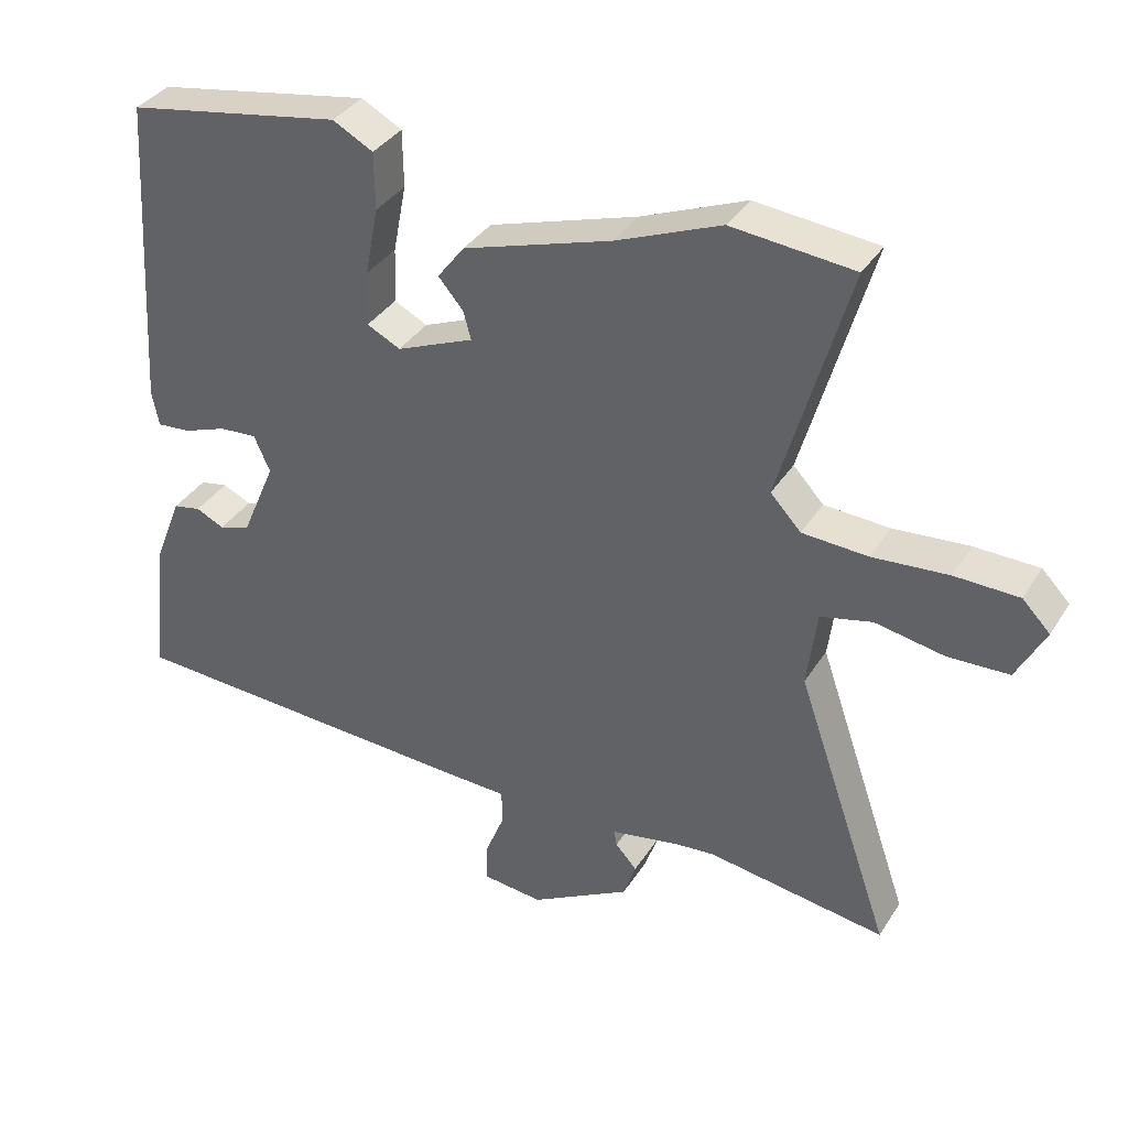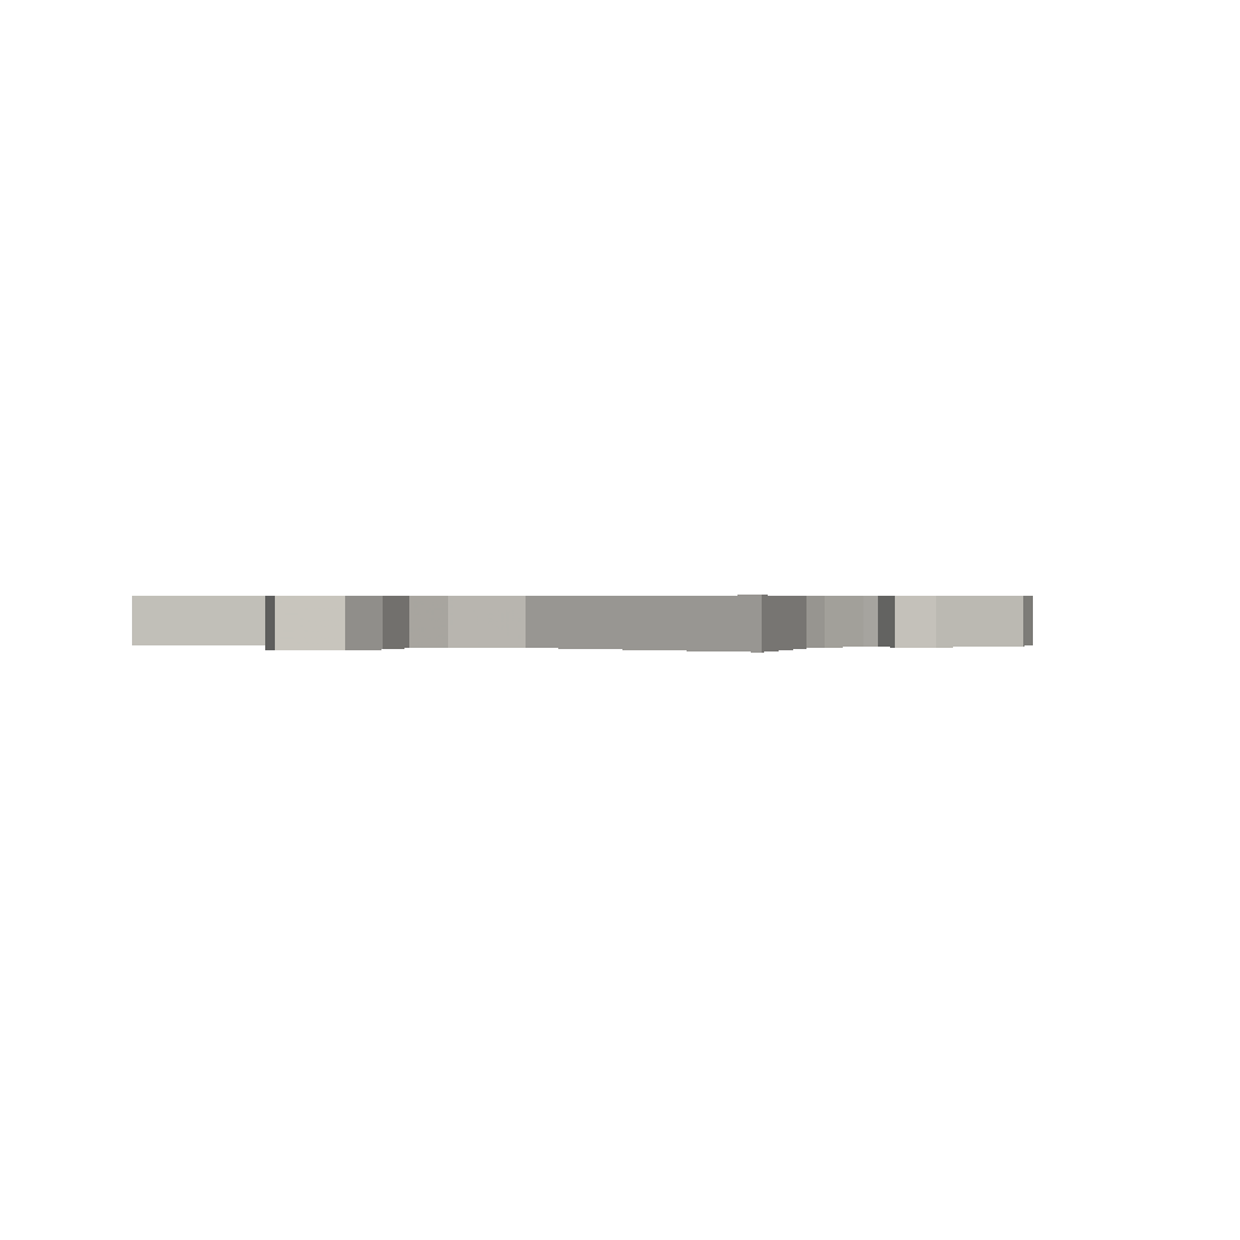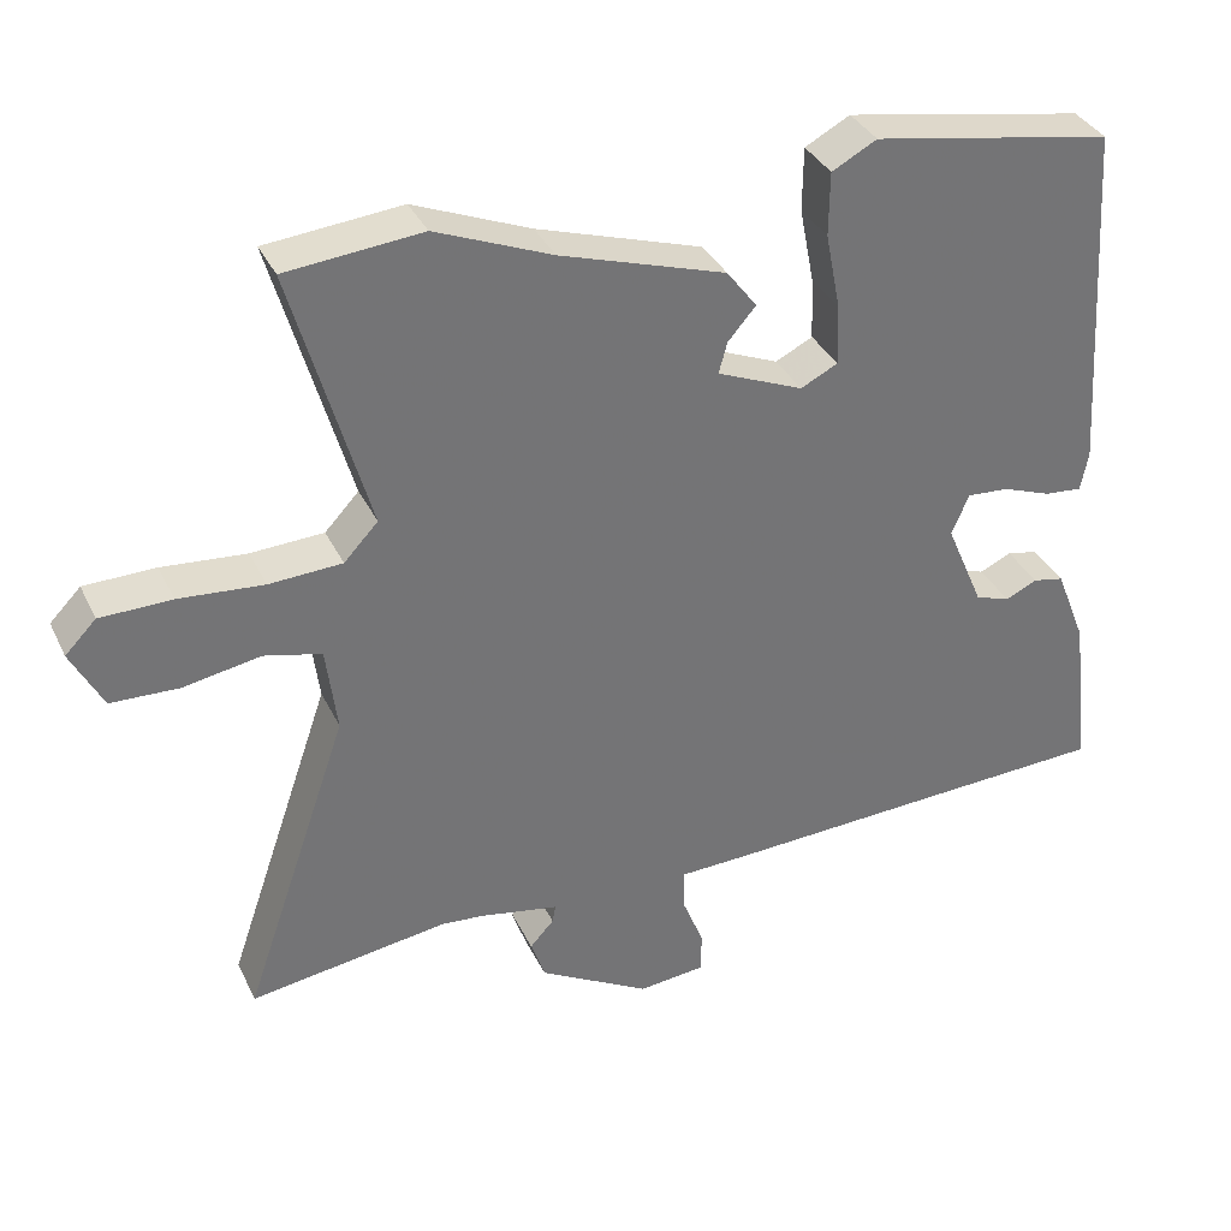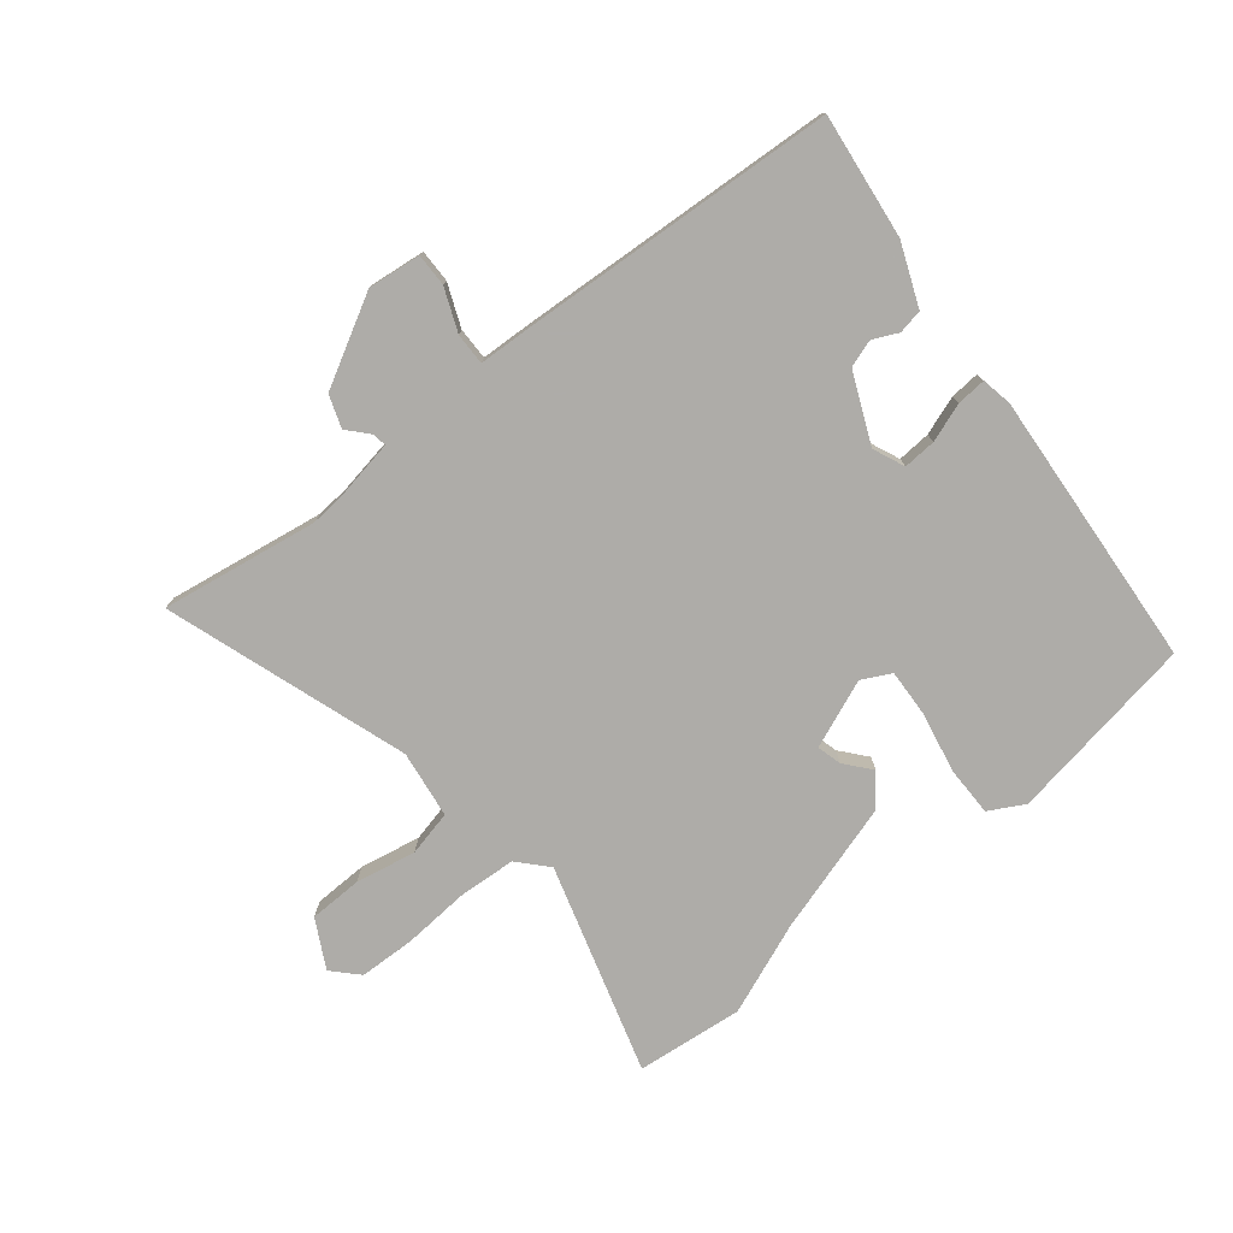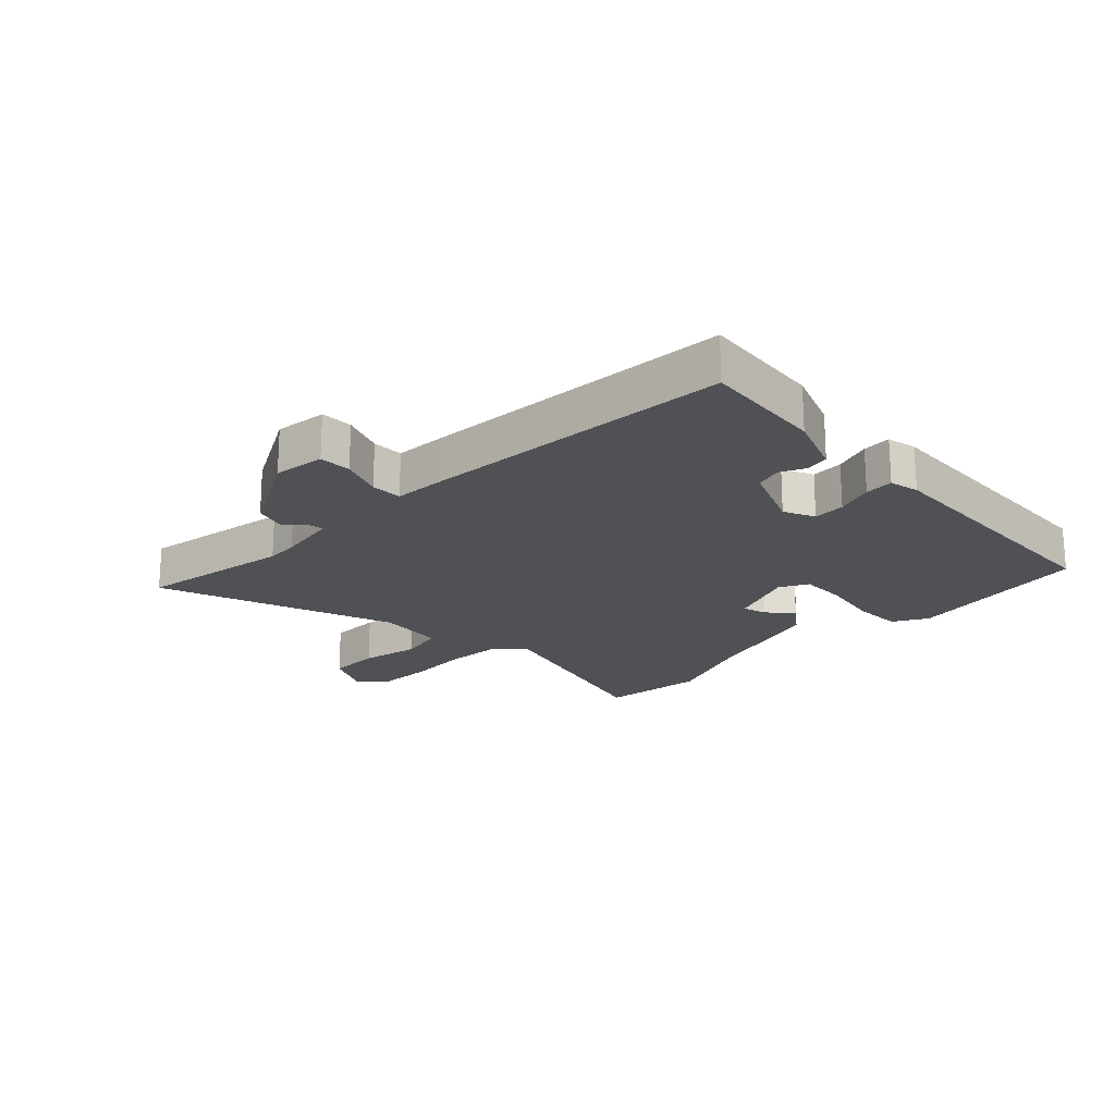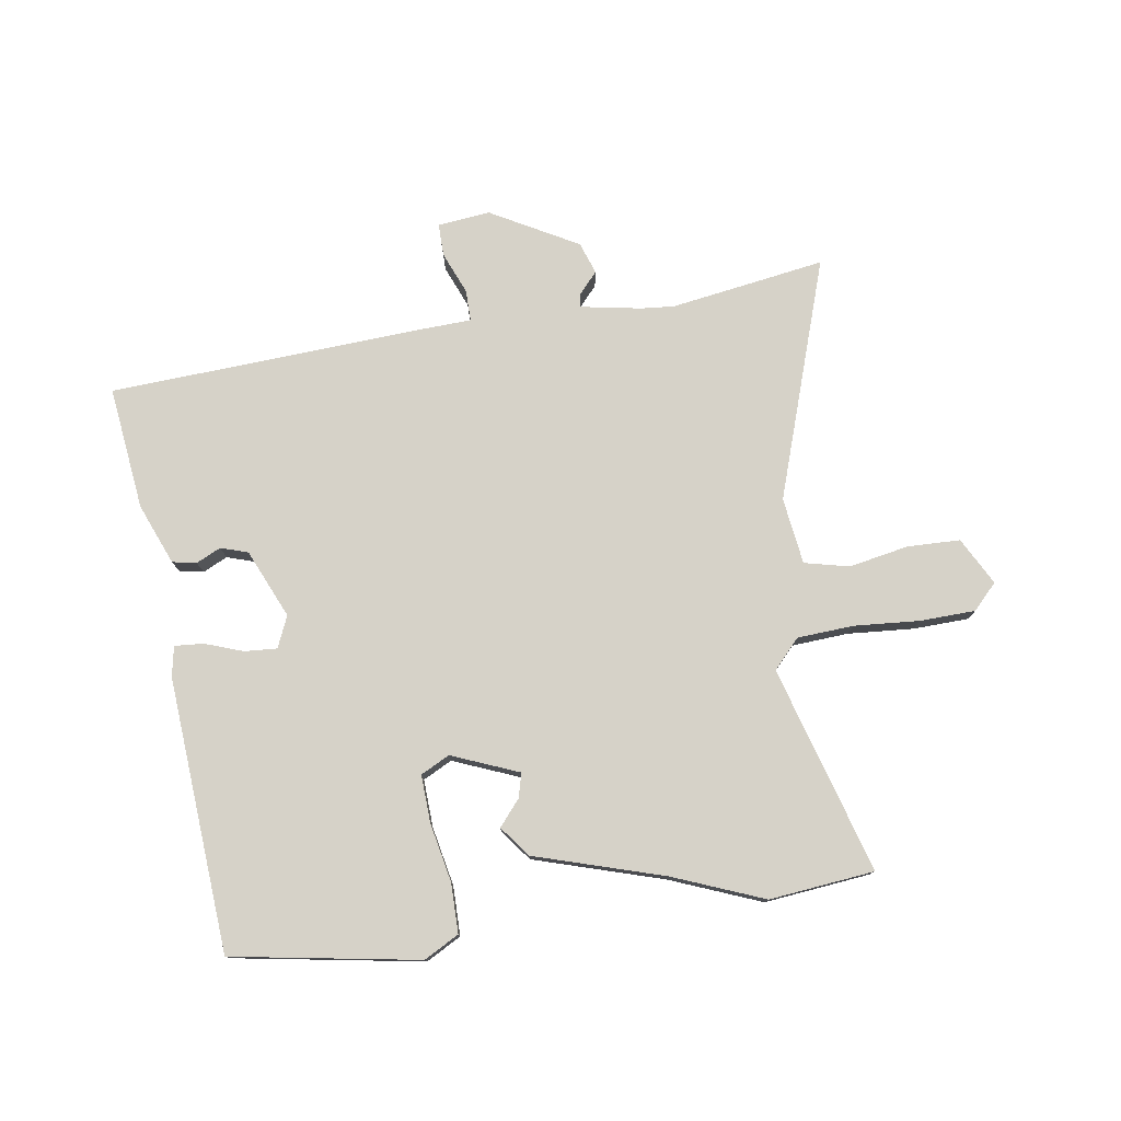
<metadata>
{"format":"obj","ext":"obj","renderer":"f3d","projection":"perspective","resolution":1024,"background":"white","views":[{"elev":36.1,"azim":28.4,"up":"+Z"},{"elev":0.4,"azim":115.1,"up":"+Y"},{"elev":35.1,"azim":157.0,"up":"+Z"},{"elev":-77.0,"azim":-141.7,"up":"+Y"},{"elev":-20.1,"azim":-135.5,"up":"+Y"},{"elev":77.5,"azim":-9.1,"up":"+Y"}]}
</metadata>
<code>
v -0.554 0.07 -0.487
v -0.531 0.07 -0.282
v -0.491 0.07 -0.181
v -0.451 0.07 -0.173
v -0.41 0.07 -0.192
v -0.365 0.07 -0.177
v -0.316 0.07 -0.063
v -0.339 0.07 -0.011
v -0.393 0.07 -0.015
v -0.456 0.07 -0.038
v -0.504 0.07 -0.042
v -0.514 0.07 0.008
v -0.485 0.07 0.464
v -0.175 0.07 0.519
v -0.117 0.07 0.488
v -0.116 0.07 0.406
v -0.135 0.07 0.308
v -0.138 0.07 0.229
v -0.09 0.07 0.205
v 0.021 0.07 0.251
v 0.01 0.07 0.291
v -0.026 0.07 0.333
v 0.013 0.07 0.384
v 0.226 0.07 0.451
v 0.376 0.07 0.512
v 0.551 0.07 0.495
v 0.453 0.07 0.152
v 0.497 0.07 0.105
v 0.591 0.07 0.1
v 0.7 0.07 0.109
v 0.792 0.07 0.107
v 0.832 0.07 0.066
v 0.791 0.07 -0.013
v 0.703 0.07 -0.016
v 0.604 0.07 0.002
v 0.53 0.07 -0.016
v 0.516 0.07 -0.127
v 0.653 0.07 -0.523
v 0.396 0.07 -0.485
v 0.341 0.07 -0.49
v 0.24 0.07 -0.509
v 0.244 0.07 -0.532
v 0.275 0.07 -0.566
v 0.257 0.07 -0.619
v 0.113 0.07 -0.7
v 0.026 0.07 -0.691
v 0.026 0.07 -0.637
v 0.054 0.07 -0.567
v 0.054 0.07 -0.515
v -0.033 0.07 -0.512
v -0.554 0 -0.487
v -0.531 0 -0.282
v -0.491 0 -0.181
v -0.451 0 -0.173
v -0.41 0 -0.192
v -0.365 0 -0.177
v -0.316 0 -0.063
v -0.339 0 -0.011
v -0.393 0 -0.015
v -0.456 0 -0.038
v -0.504 0 -0.042
v -0.514 0 0.008
v -0.485 0 0.464
v -0.175 0 0.519
v -0.117 0 0.488
v -0.116 0 0.406
v -0.135 0 0.308
v -0.138 0 0.229
v -0.09 0 0.205
v 0.021 0 0.251
v 0.01 0 0.291
v -0.026 0 0.333
v 0.013 0 0.384
v 0.226 0 0.451
v 0.376 0 0.512
v 0.551 0 0.495
v 0.453 0 0.152
v 0.497 0 0.105
v 0.591 0 0.1
v 0.7 0 0.109
v 0.792 0 0.107
v 0.832 0 0.066
v 0.791 0 -0.013
v 0.703 0 -0.016
v 0.604 0 0.002
v 0.53 0 -0.016
v 0.516 0 -0.127
v 0.653 0 -0.523
v 0.396 0 -0.485
v 0.341 0 -0.49
v 0.24 0 -0.509
v 0.244 0 -0.532
v 0.275 0 -0.566
v 0.257 0 -0.619
v 0.113 0 -0.7
v 0.026 0 -0.691
v 0.026 0 -0.637
v 0.054 0 -0.567
v 0.054 0 -0.515
v -0.033 0 -0.512
f 49 50 1 2
f 45 46 47 48
f 45 48 49
f 42 43 44 45
f 41 42 45 49
f 40 41 49 2
f 37 38 39
f 36 37 39 40
f 32 33 34 35
f 32 35 36
f 29 30 31 32
f 28 29 32 36
f 27 28 36 40
f 24 25 26 27
f 21 22 23 24
f 20 21 24 27
f 19 20 27 40
f 14 15 16 17
f 14 17 18
f 13 14 18
f 12 13 18
f 9 10 11 12
f 8 9 12 18
f 7 8 18 19
f 2 3 4 5
f 2 5 6
f 40 2 6
f 6 7 19 40
f 52 51 100 99
f 98 97 96 95
f 99 98 95
f 95 94 93 92
f 99 95 92 91
f 52 99 91 90
f 89 88 87
f 90 89 87 86
f 85 84 83 82
f 86 85 82
f 82 81 80 79
f 86 82 79 78
f 90 86 78 77
f 77 76 75 74
f 74 73 72 71
f 77 74 71 70
f 90 77 70 69
f 67 66 65 64
f 68 67 64
f 68 64 63
f 68 63 62
f 62 61 60 59
f 68 62 59 58
f 69 68 58 57
f 55 54 53 52
f 56 55 52
f 56 52 90
f 90 69 57 56
f 1 51 52 2
f 2 52 53 3
f 3 53 54 4
f 4 54 55 5
f 5 55 56 6
f 6 56 57 7
f 7 57 58 8
f 8 58 59 9
f 9 59 60 10
f 10 60 61 11
f 11 61 62 12
f 12 62 63 13
f 13 63 64 14
f 14 64 65 15
f 15 65 66 16
f 16 66 67 17
f 17 67 68 18
f 18 68 69 19
f 19 69 70 20
f 20 70 71 21
f 21 71 72 22
f 22 72 73 23
f 23 73 74 24
f 24 74 75 25
f 25 75 76 26
f 26 76 77 27
f 27 77 78 28
f 28 78 79 29
f 29 79 80 30
f 30 80 81 31
f 31 81 82 32
f 32 82 83 33
f 33 83 84 34
f 34 84 85 35
f 35 85 86 36
f 36 86 87 37
f 37 87 88 38
f 38 88 89 39
f 39 89 90 40
f 40 90 91 41
f 41 91 92 42
f 42 92 93 43
f 43 93 94 44
f 44 94 95 45
f 45 95 96 46
f 46 96 97 47
f 47 97 98 48
f 48 98 99 49
f 49 99 100 50
f 50 100 51 1

</code>
